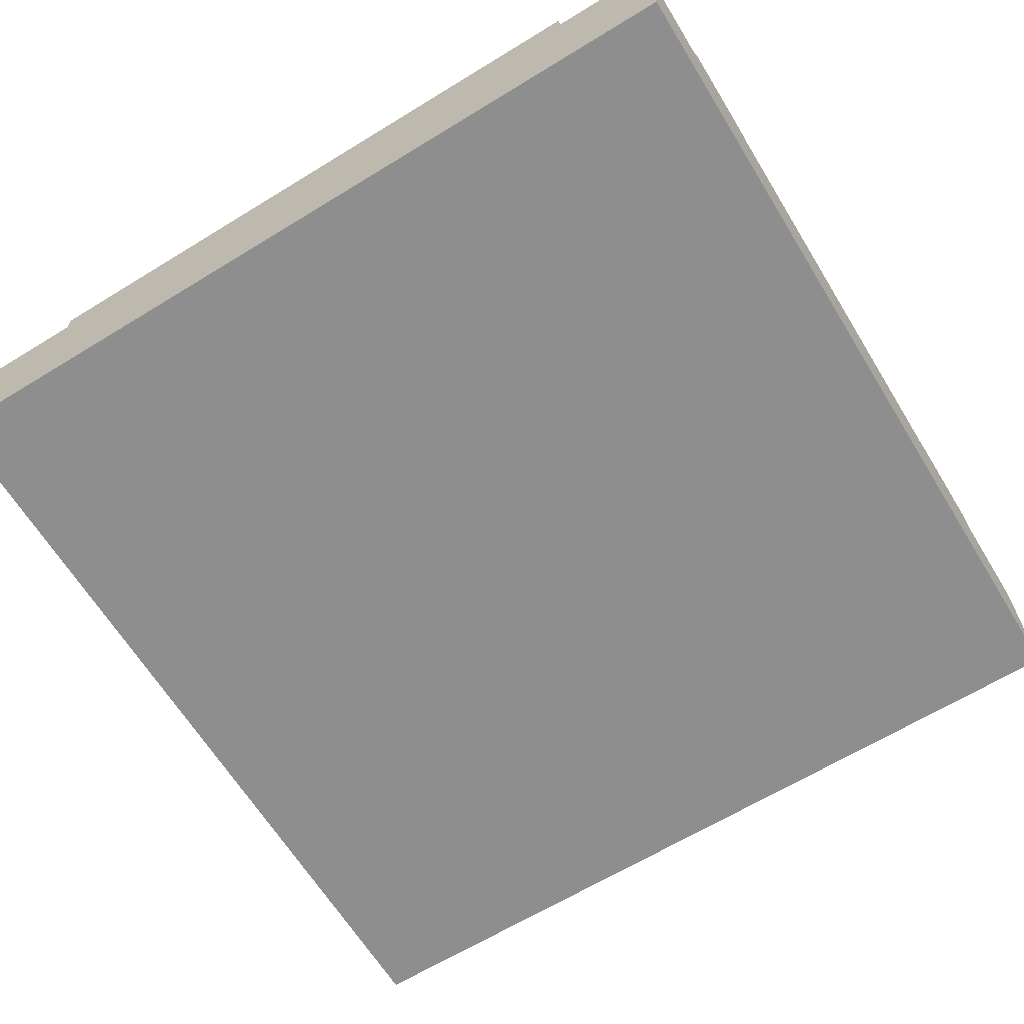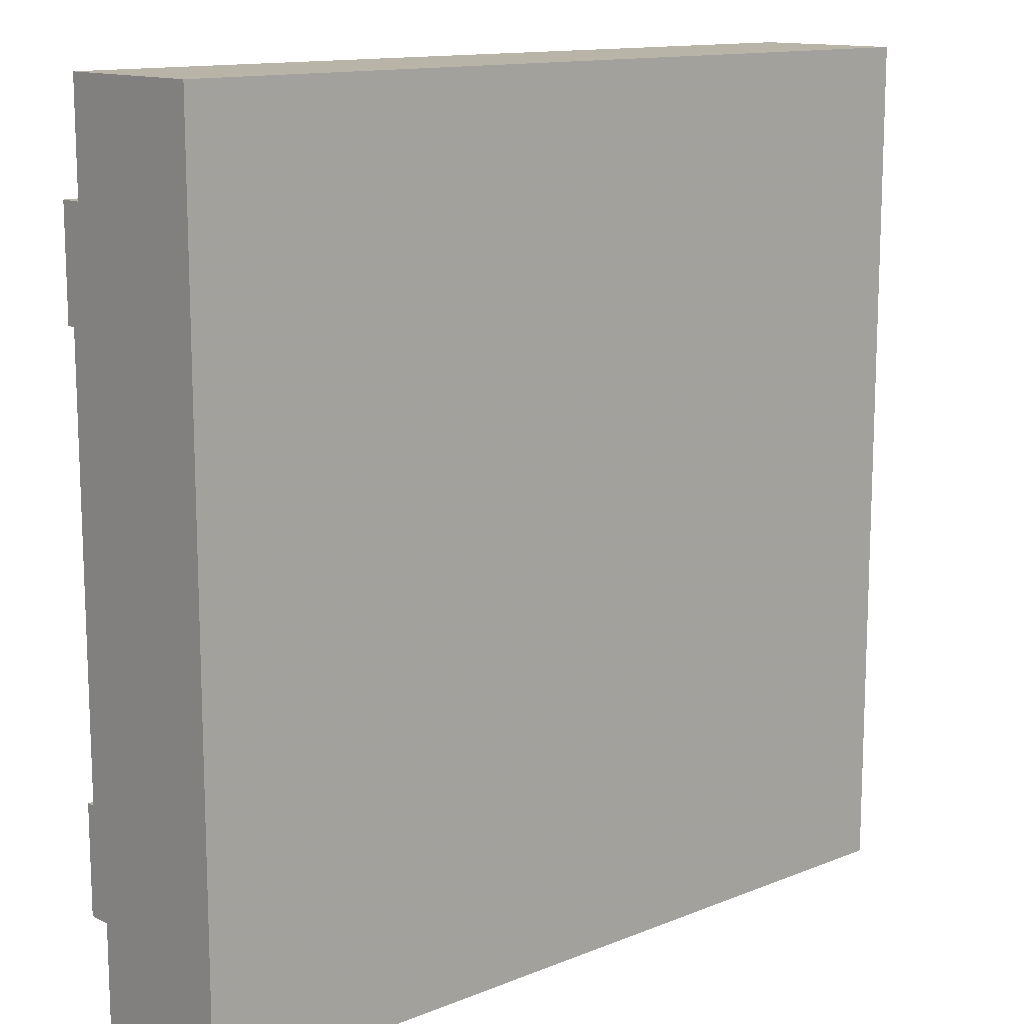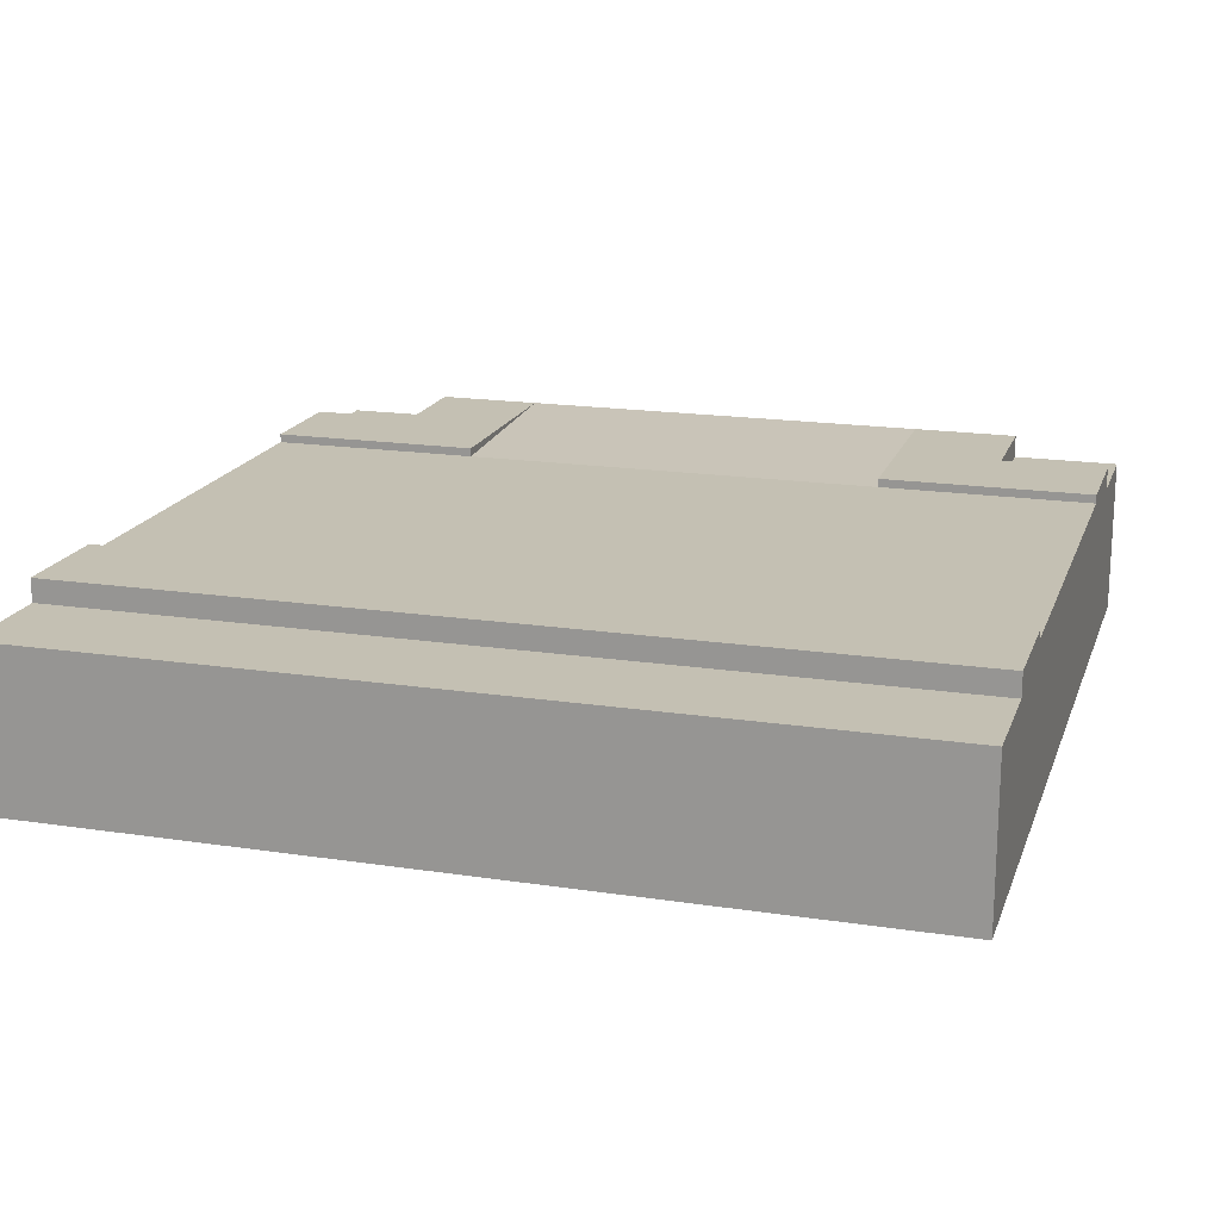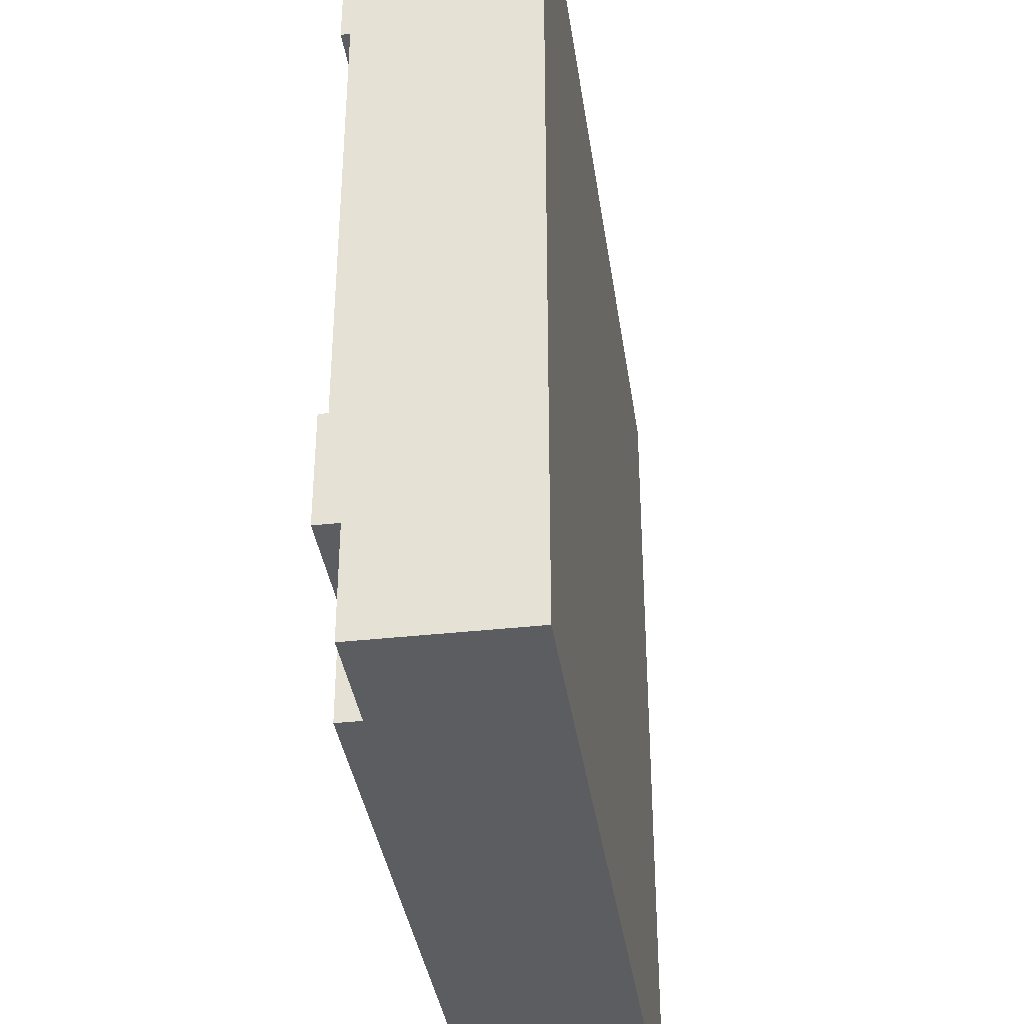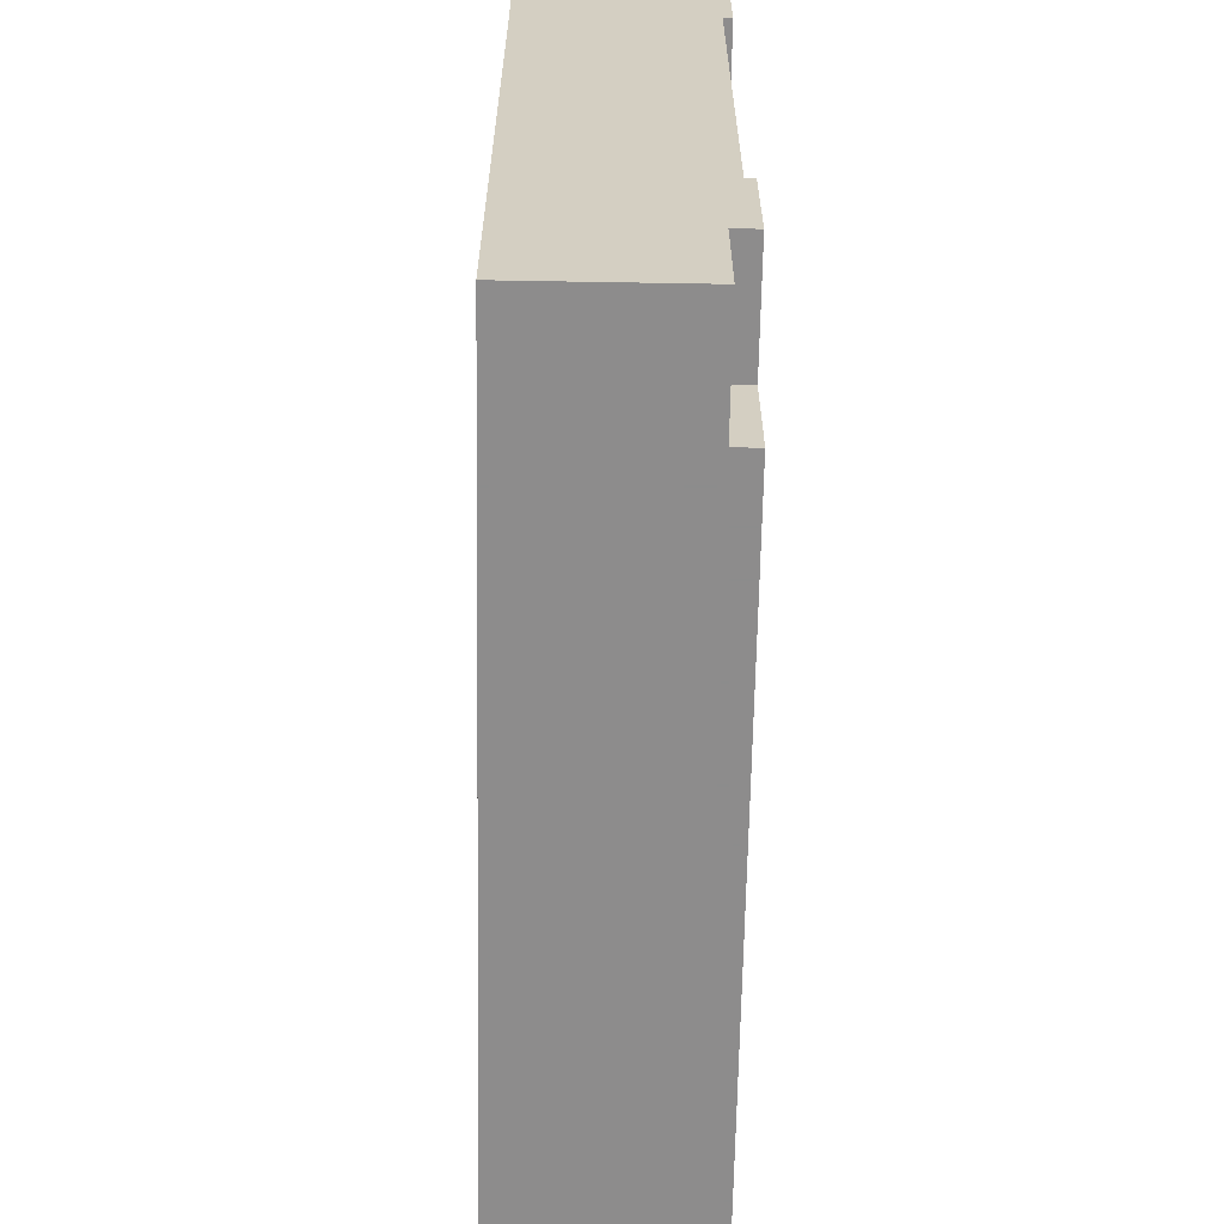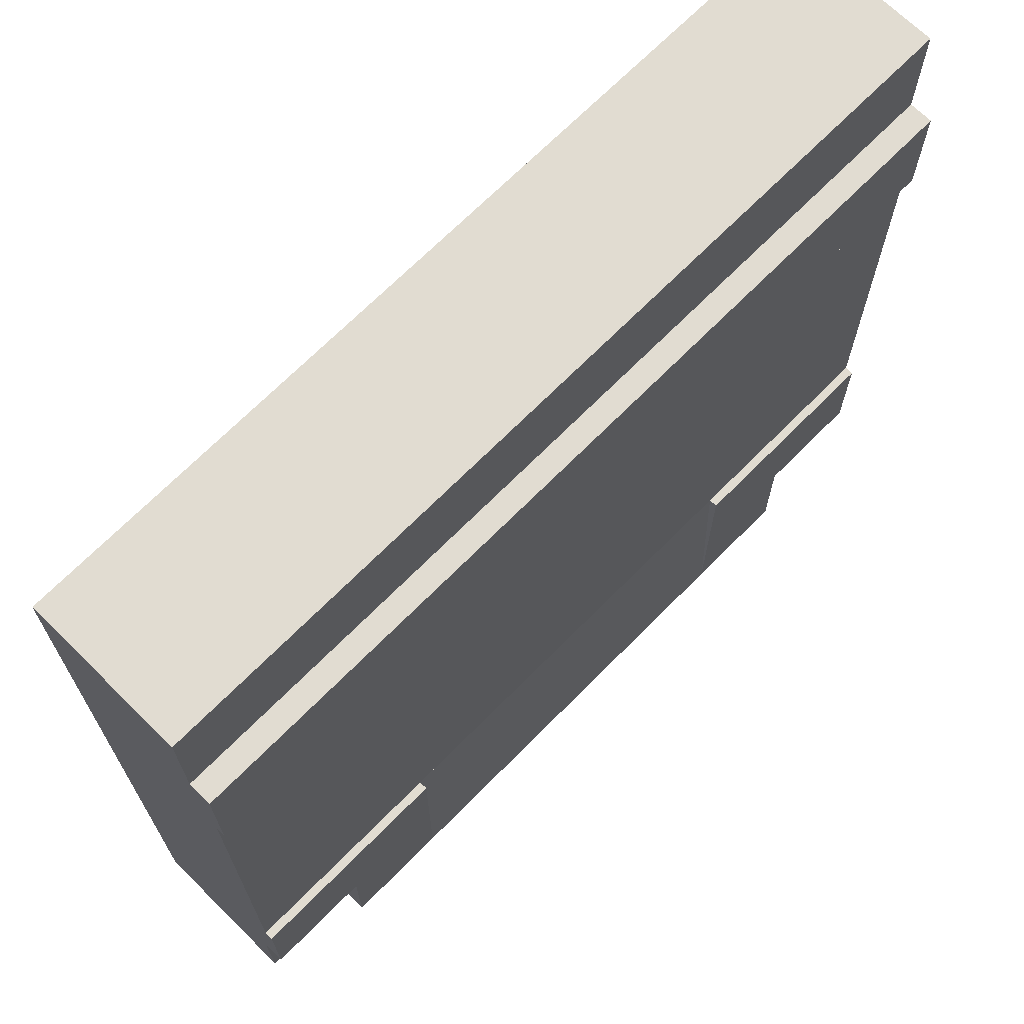
<metadata>
{"format":"obj","ext":"obj","renderer":"f3d","projection":"perspective","resolution":1024,"background":"white","views":[{"elev":-65.0,"azim":-148.4,"up":"+Y"},{"elev":13.1,"azim":-42.4,"up":"+Z"},{"elev":18.0,"azim":16.5,"up":"+Y"},{"elev":-36.9,"azim":-81.8,"up":"+Z"},{"elev":-64.3,"azim":89.0,"up":"+Z"},{"elev":69.0,"azim":134.6,"up":"+Z"}]}
</metadata>
<code>
v 0 0.2 0.25
v 0.25 0.2 0.25
v 0.25 0.21 0.25
v 0 0.21 0.25
v 0 0.2 0.75
v 1 0.2 0.75
v 1 0.2 0.25
v 0.75 0.2 0.25
v 0 0.21 0.75
v 1 0.21 0.75
v 0 0 0.125
v 0 0 0.875
v 0 0.1833 0.875
v 0 0.21 0.875
v 0 0.1 0.75
v 0 0.1 0.25
v 0 0.21 0.125
v 0 0.1833 0.125
v 1 0 1
v 0 0 1
v 0 0 0
v 0.125 0 0
v 0.875 0 0
v 1 0 0
v 1 0 0.125
v 1 0 0.875
v 0 0.1833 1
v 1 0.1833 1
v 1 0.1833 0.875
v 1 0.1833 0.125
v 1 0.21 0.125
v 1 0.21 0.25
v 1 0.1 0.25
v 1 0.1 0.75
v 1 0.21 0.875
v 1 0.1833 0
v 0.875 0.1833 0
v 0.875 0.1833 0.125
v 0.125 0.1833 0
v 0.125 0.21 0
v 0.25 0.21 0
v 0.75 0.21 0
v 0.875 0.21 0
v 0 0.1833 0
v 0.125 0.1833 0.125
v 0.125 0.21 0.125
v 0.75 0.21 0.25
v 0.875 0.21 0.125
g Mesh1 Group1 Model
f 2 4 1
f 2 3 4
f 7 1 6
f 1 5 6
f 5 10 6
f 5 9 10
f 11 12 16
f 11 16 18
f 15 16 12
f 13 15 12
f 1 18 16
f 1 17 18
f 1 4 17
f 13 5 15
f 14 9 5
f 14 5 13
f 21 24 11
f 25 11 24
f 25 12 11
f 26 12 25
f 26 20 12
f 26 19 20
f 20 28 27
f 20 19 28
f 13 20 27
f 13 12 20
f 13 28 29
f 13 27 28
f 26 28 19
f 26 29 28
f 26 25 34
f 26 34 29
f 33 34 25
f 30 33 25
f 6 29 34
f 6 35 29
f 6 10 35
f 30 7 33
f 31 32 7
f 31 7 30
f 30 24 36
f 30 25 24
f 30 37 38
f 30 36 37
f 23 36 24
f 23 37 36
f 22 37 23
f 39 37 22
f 39 43 37
f 40 43 39
f 39 21 44
f 39 22 21
f 44 45 39
f 44 18 45
f 46 18 17
f 46 45 18
f 41 40 46
f 46 17 3
f 41 46 3
f 17 4 3
f 2 41 3
f 42 2 8
f 42 41 2
f 42 8 47
f 32 8 7
f 32 47 8
f 48 32 31
f 47 32 48
f 47 48 42
f 48 43 42
f 31 38 48
f 31 30 38
f 48 37 43
f 48 38 37
f 40 45 46
f 40 39 45
f 11 44 21
f 11 18 44
f 34 7 6
f 34 33 7
f 14 10 9
f 14 35 10
f 14 29 35
f 14 13 29
f 16 5 1
f 16 15 5

</code>
